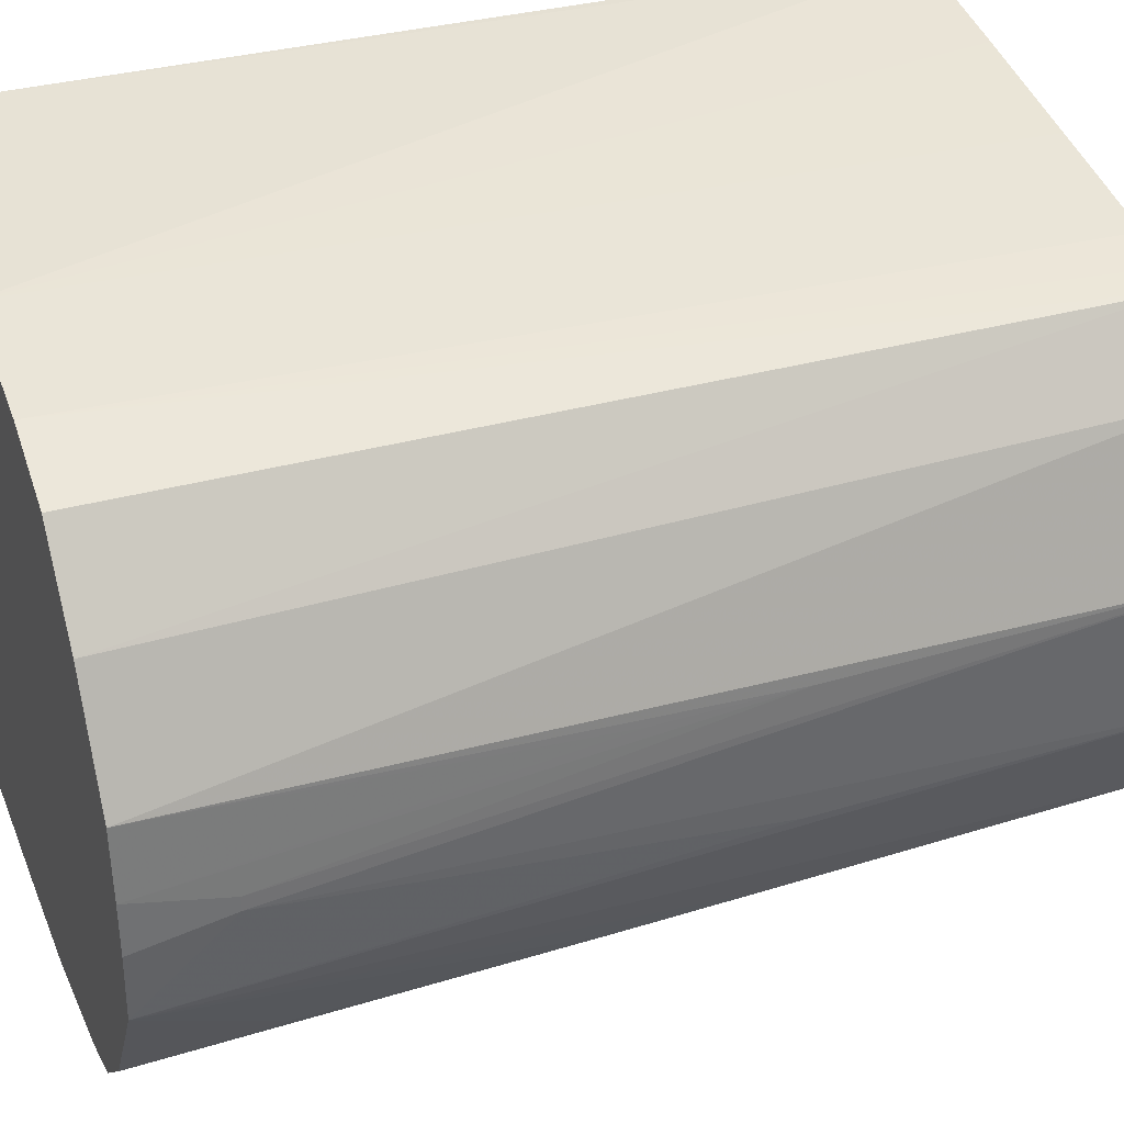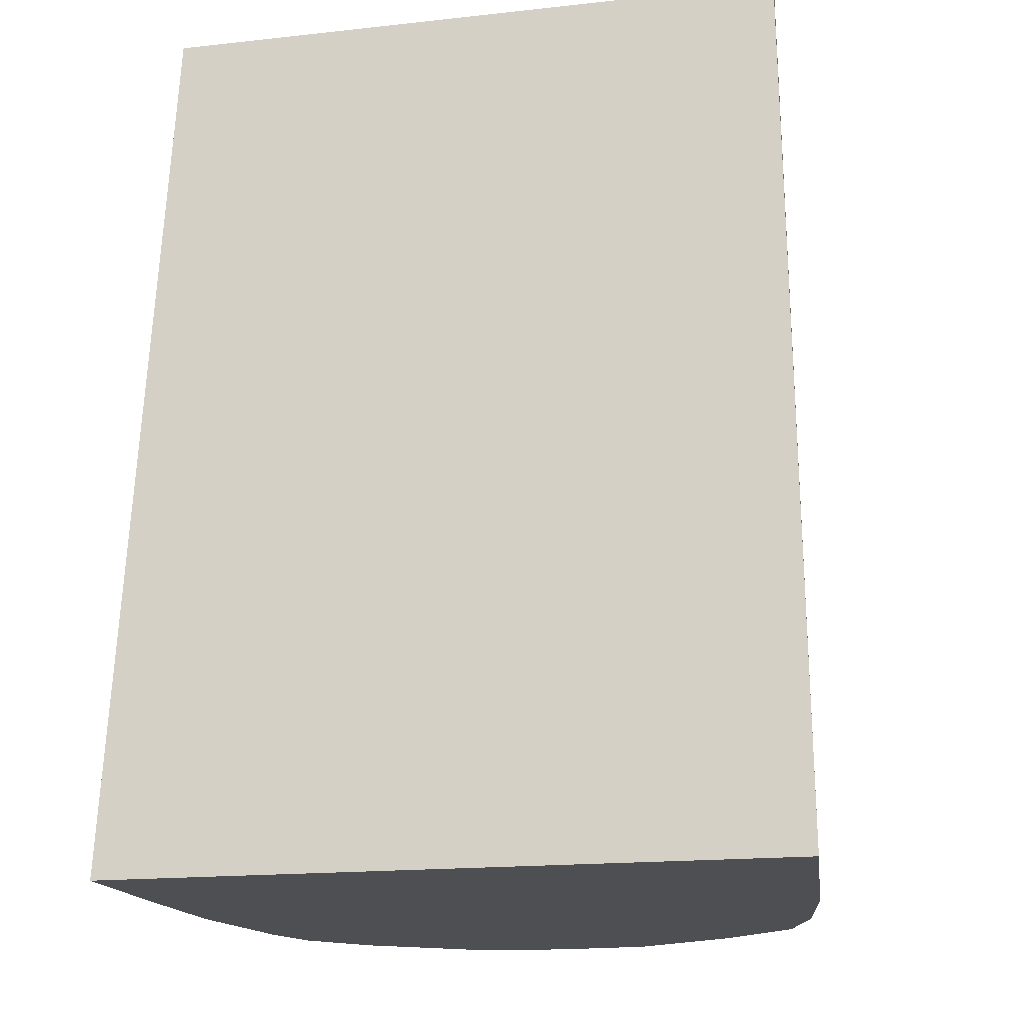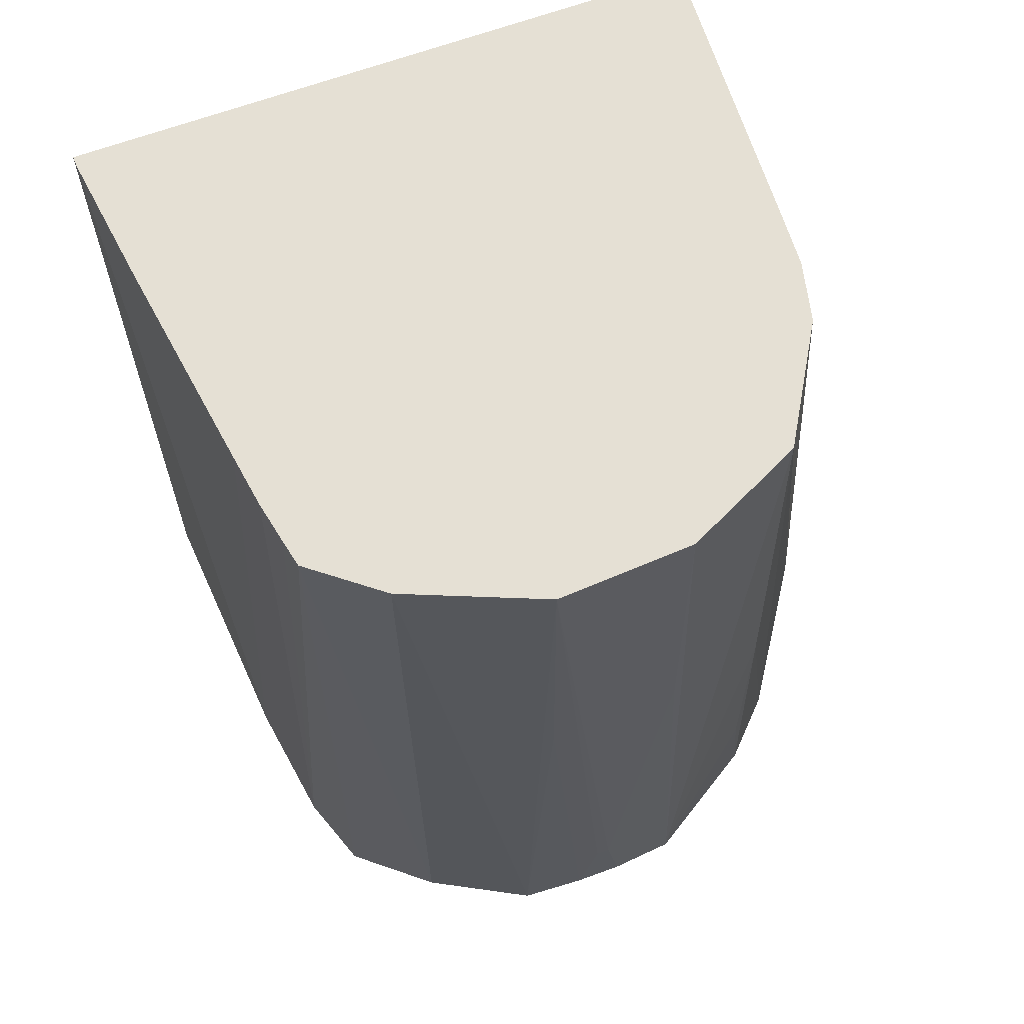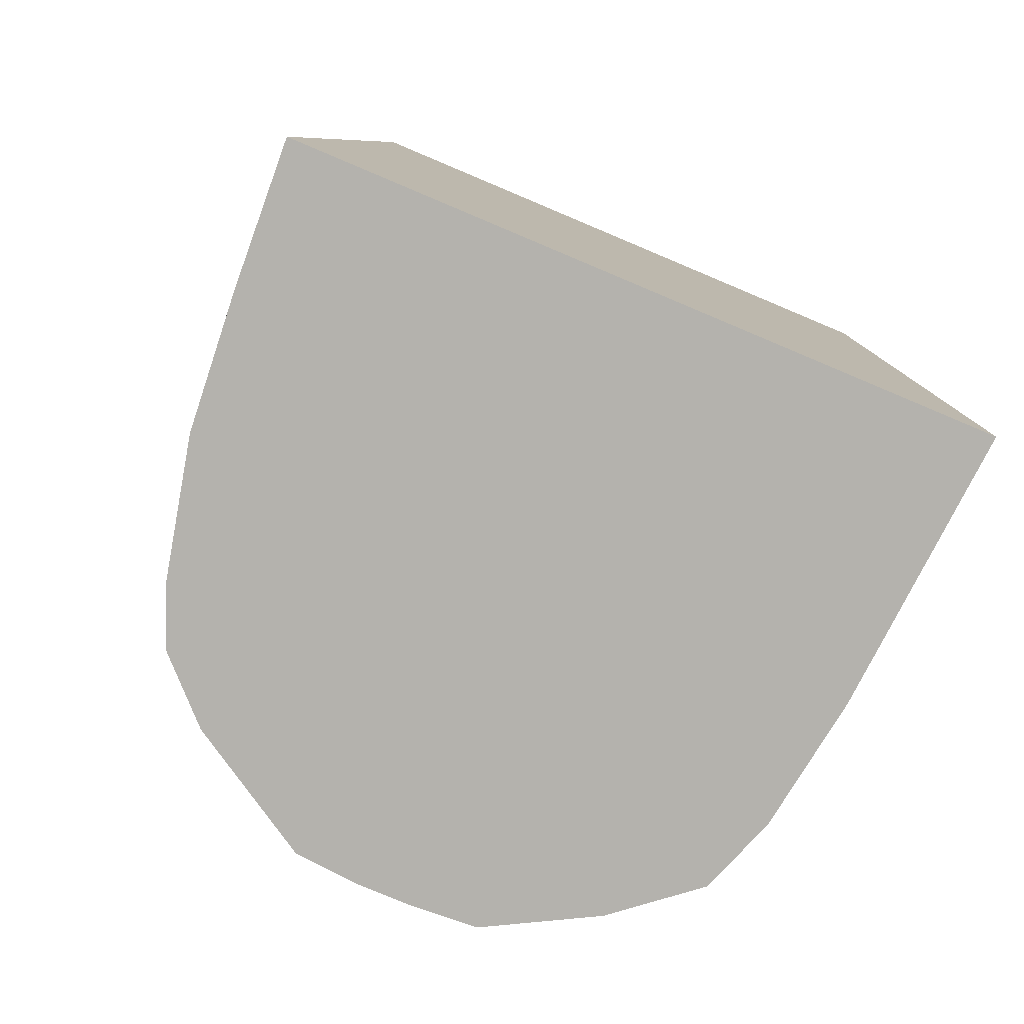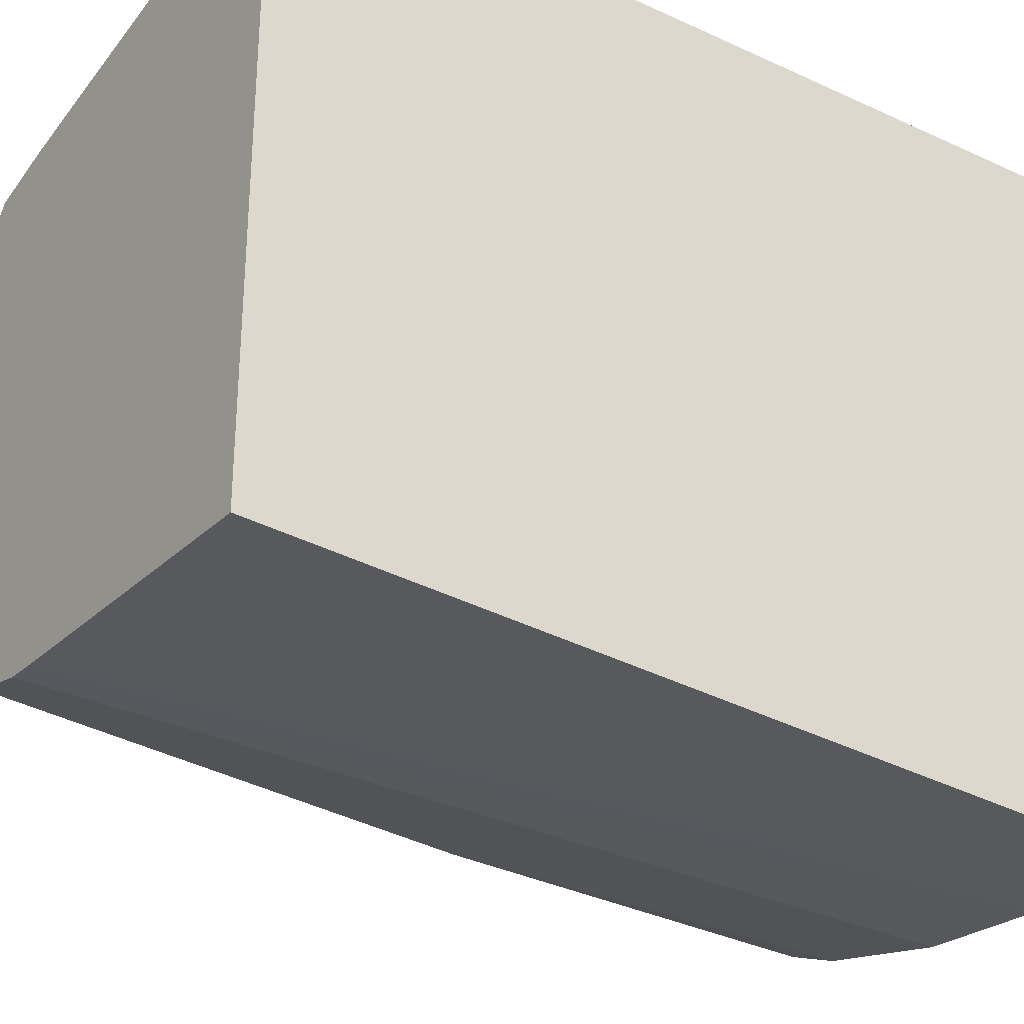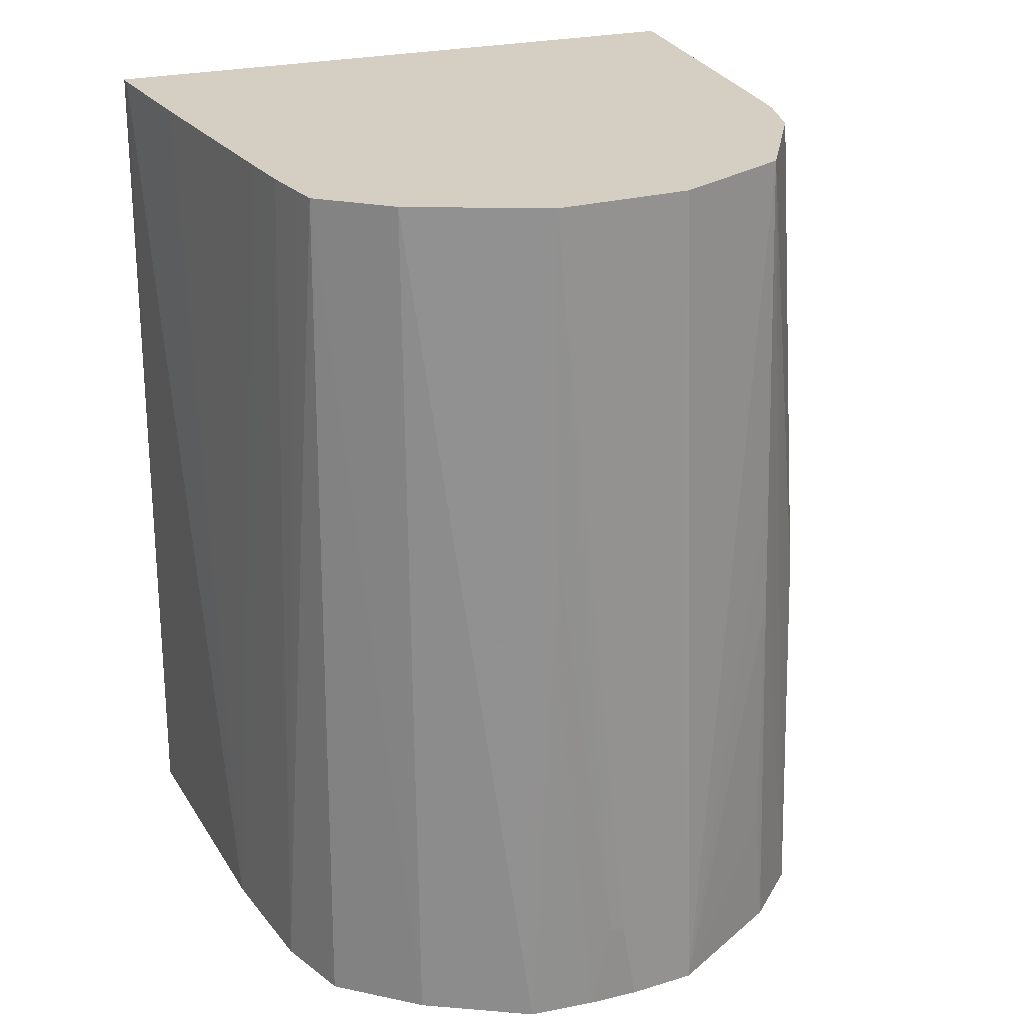
<metadata>
{"format":"obj","ext":"obj","renderer":"f3d","projection":"perspective","resolution":1024,"background":"white","views":[{"elev":35.9,"azim":69.9,"up":"+Z"},{"elev":-18.0,"azim":-78.0,"up":"+Y"},{"elev":65.4,"azim":69.7,"up":"+Y"},{"elev":-79.6,"azim":-112.8,"up":"+Y"},{"elev":-30.2,"azim":-124.2,"up":"+Z"},{"elev":25.6,"azim":69.2,"up":"+Y"}]}
</metadata>
<code>
v 0.006515 0.006723 0.07423
v 0.006515 0.006723 0.06042
v 0.0121 0.006723 0.07381
v 0.006725 0.02449 0.07405
v 0.006515 0.02449 0.07406
v 0.006515 0.02449 0.06144
v 0.006636 0.02449 0.06145
v 0.009414 0.006723 0.06056
v 0.01479 0.006723 0.0734
v 0.01479 0.02449 0.07292
v 0.01373 0.02449 0.07308
v 0.0121 0.02449 0.07332
v 0.009414 0.02449 0.0737
v 0.01225 0.02449 0.06176
v 0.0121 0.006723 0.06076
v 0.01295 0.02449 0.0618
v 0.01357 0.02449 0.06184
v 0.01635 0.006723 0.07285
v 0.01617 0.02449 0.07264
v 0.01563 0.02449 0.07276
v 0.01488 0.006723 0.06137
v 0.01477 0.02449 0.06213
v 0.01764 0.006723 0.07127
v 0.01764 0.006724 0.07128
v 0.01725 0.02449 0.07128
v 0.01603 0.006723 0.06182
v 0.01575 0.01479 0.06193
v 0.01708 0.02449 0.06351
v 0.01878 0.006723 0.06917
v 0.01836 0.02449 0.06859
v 0.01717 0.006723 0.06294
v 0.0172 0.01748 0.06334
v 0.01725 0.01479 0.06328
v 0.01753 0.02449 0.06446
v 0.01874 0.006724 0.06548
v 0.01886 0.006723 0.06783
v 0.01862 0.01479 0.06859
v 0.01855 0.01748 0.06859
v 0.01822 0.02449 0.0659
v 0.01884 0.008495 0.0674
v 0.01884 0.008495 0.06713
v 0.0172 0.006723 0.06297
v 0.01735 0.009415 0.06327
v 0.01886 0.006723 0.06682
v 0.01874 0.006723 0.06548
v 0.01845 0.01748 0.0659
f 22 28 27
f 26 32 33
f 26 28 32
f 26 27 28
f 25 29 30
f 24 29 25
f 23 29 24
f 26 33 31
f 21 27 26
f 9 20 10
f 19 24 25
f 18 24 19
f 18 23 24
f 17 22 21
f 15 17 21
f 28 34 35
f 9 19 20
f 9 18 19
f 8 17 15
f 21 22 27
f 28 35 32
f 31 33 42
f 29 37 38
f 39 41 46
f 36 38 37
f 36 40 38
f 36 41 40
f 36 44 41
f 35 46 41
f 35 39 46
f 8 16 17
f 35 45 42
f 35 44 45
f 35 41 44
f 34 39 35
f 33 43 42
f 33 35 43
f 32 35 33
f 30 41 39
f 30 40 41
f 30 38 40
f 29 38 30
f 29 36 37
f 35 42 43
f 8 14 16
f 4 6 5
f 1 6 2
f 1 5 6
f 1 4 5
f 1 3 4
f 1 9 3
f 1 18 9
f 1 23 18
f 1 29 23
f 2 6 7
f 1 36 29
f 1 45 44
f 1 42 45
f 7 14 8
f 1 26 31
f 1 21 26
f 1 15 21
f 1 8 15
f 1 2 8
f 1 44 36
f 2 7 8
f 1 31 42
f 3 10 11
f 3 9 10
f 4 7 6
f 4 14 7
f 4 17 16
f 4 22 17
f 4 28 22
f 4 34 28
f 4 39 34
f 4 30 39
f 4 16 14
f 4 19 25
f 4 20 19
f 4 10 20
f 4 11 10
f 4 12 11
f 4 13 12
f 3 13 4
f 3 12 13
f 4 25 30
f 3 11 12

</code>
